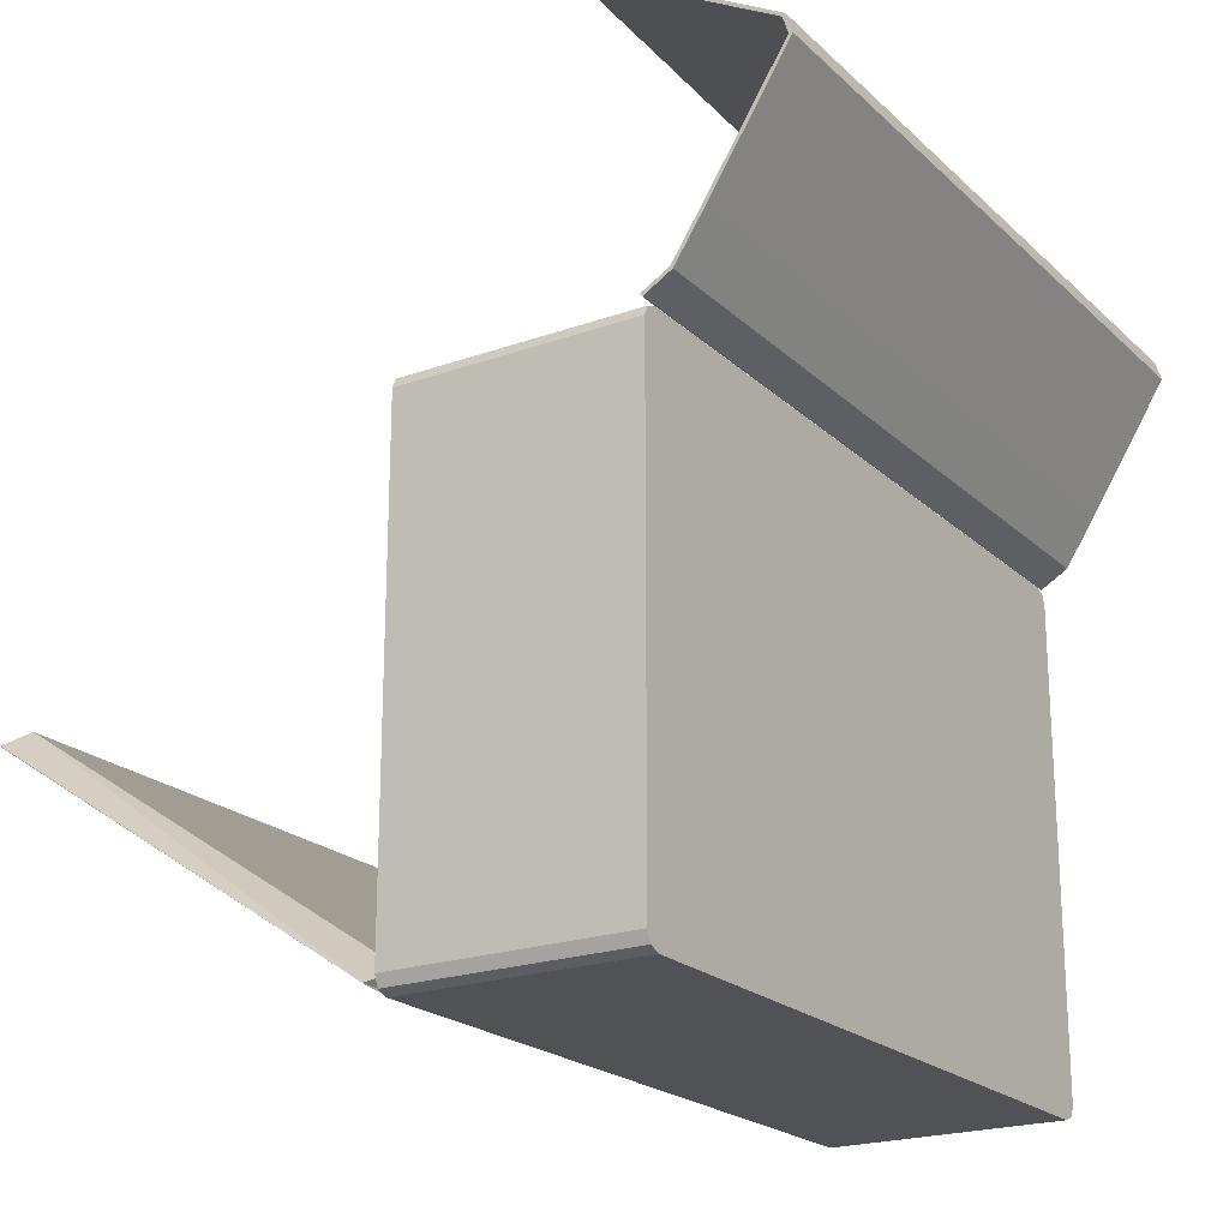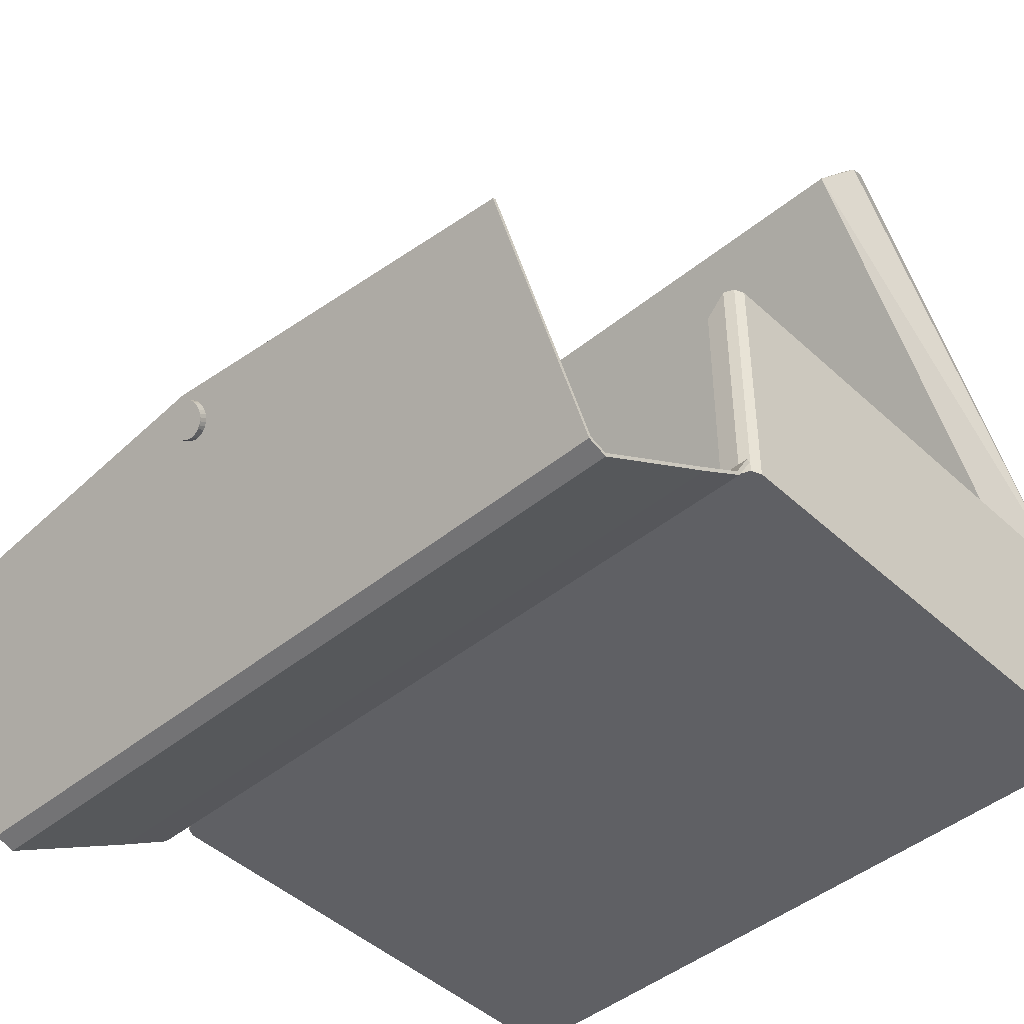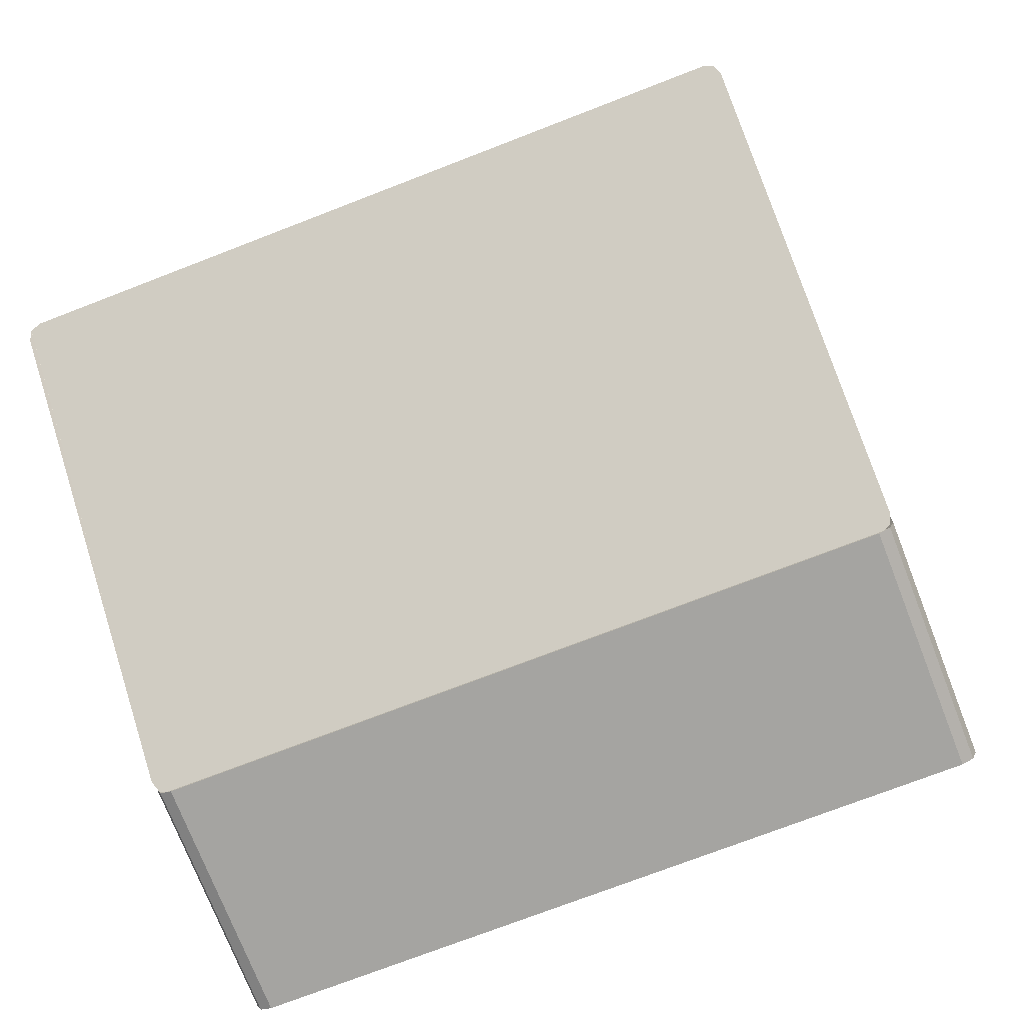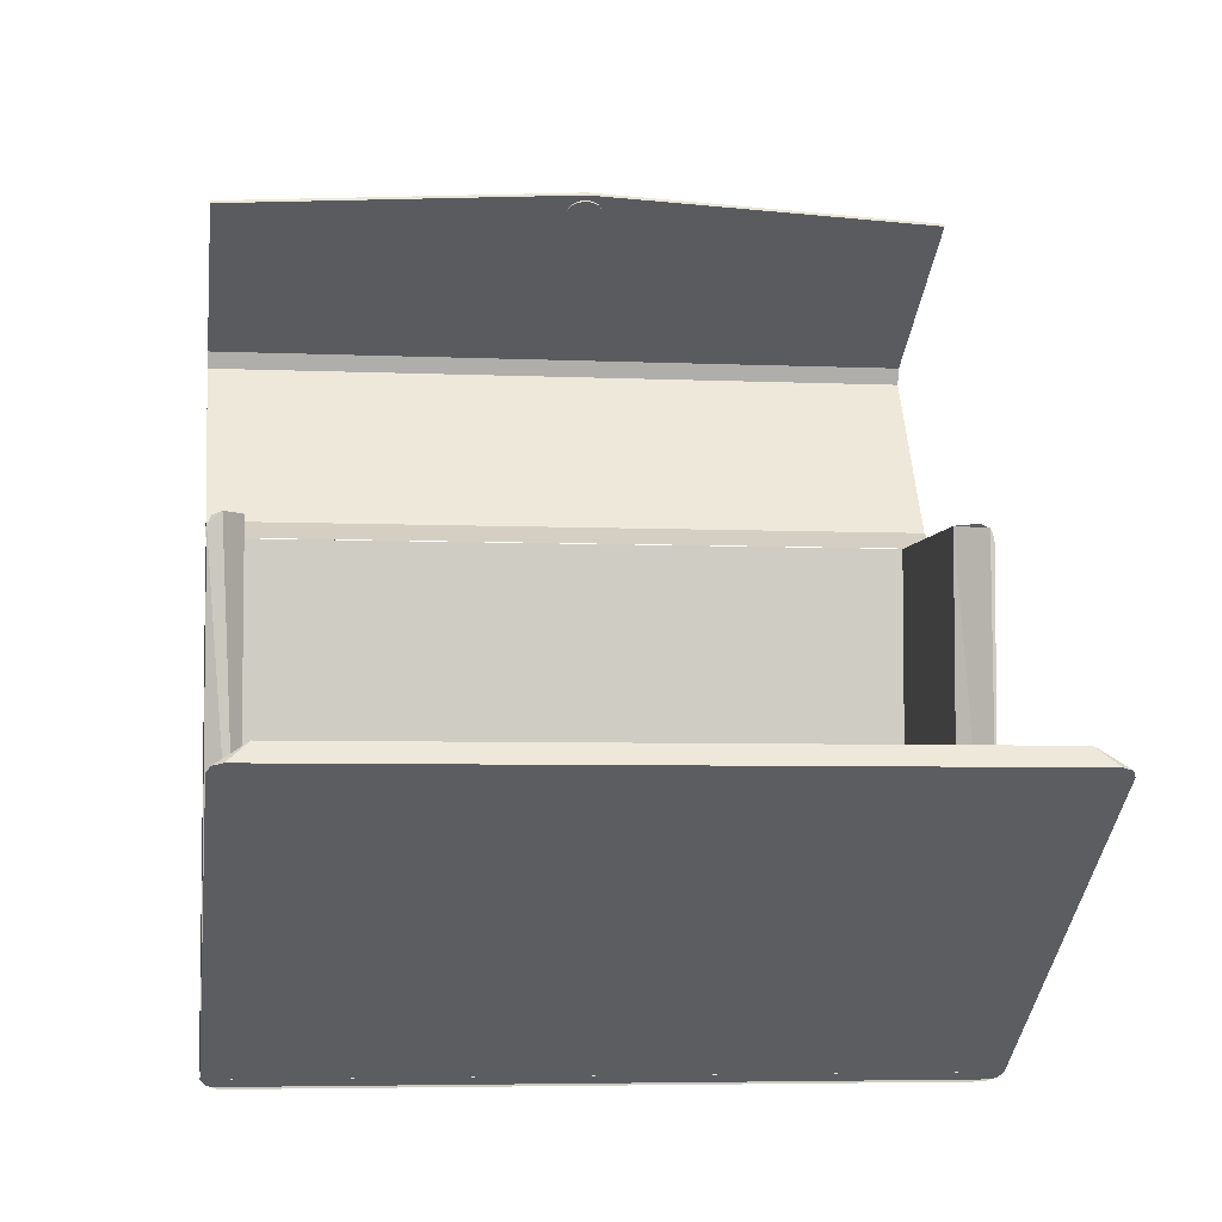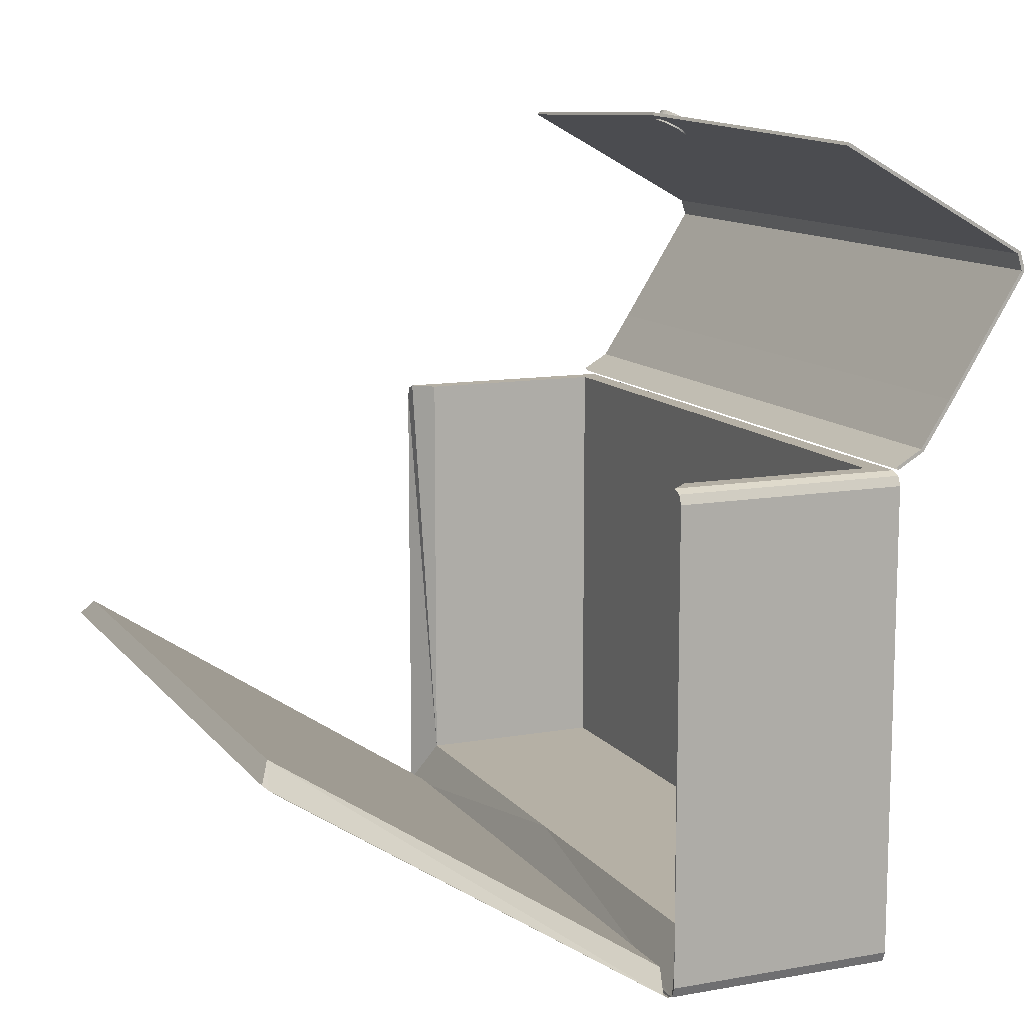
<metadata>
{"format":"obj","ext":"obj","renderer":"f3d","projection":"perspective","resolution":1024,"background":"white","views":[{"elev":-21.2,"azim":122.5,"up":"+Y"},{"elev":-45.2,"azim":-136.8,"up":"+Z"},{"elev":-73.2,"azim":21.2,"up":"+Y"},{"elev":-5.1,"azim":-8.1,"up":"+Y"},{"elev":11.7,"azim":66.9,"up":"+Y"}]}
</metadata>
<code>
o 24hTop
v 6.74 5.244 -11.76
v 9.703 5.244 -11.76
v 8.221 5.244 -11.76
v 6.74 5.257 -11.75
v 9.703 5.257 -11.75
v 8.221 5.257 -11.75
v 8.221 3.27 -11.77
v 8.221 5.366 -11.68
v 8.221 3.27 -10.78
v 6.804 3.27 -11.77
v 6.74 3.333 -11.77
v 6.759 3.289 -11.77
v 9.703 3.333 -11.77
v 9.639 3.27 -11.77
v 9.684 3.289 -11.77
v 6.74 3.333 -10.78
v 6.804 3.27 -10.78
v 6.759 3.289 -10.78
v 9.639 3.27 -10.78
v 9.703 3.333 -10.78
v 9.684 3.289 -10.78
v 6.74 5.311 -11.77
v 6.878 5.366 -11.68
v 6.756 5.35 -11.77
v 9.565 5.366 -11.68
v 9.703 5.311 -11.77
v 9.686 5.35 -11.77
v 6.878 5.366 -10.87
v 6.74 5.311 -10.78
v 6.756 5.35 -10.78
v 9.703 5.311 -10.78
v 9.565 5.366 -10.87
v 9.686 5.35 -10.78
v 9.646 5.366 -11.77
v 9.646 5.366 -10.78
v 6.797 5.366 -10.78
v 6.797 5.366 -11.77
v 8.221 5.366 -11.77
v 8.221 3.536 -11.68
v 8.221 3.536 -10.87
v 9.565 3.536 -11.68
v 9.565 3.536 -10.87
v 6.878 3.536 -10.87
v 6.878 3.536 -11.68
v 8.221 3.275 -10.79
v 6.74 3.309 -10.74
v 6.804 3.275 -10.79
v 6.759 3.285 -10.77
v 9.639 3.275 -10.79
v 9.703 3.309 -10.74
v 9.684 3.285 -10.77
v 8.221 3.373 -10.79
v 9.565 3.373 -10.79
v 6.878 3.373 -10.79
f 3 4 1
f 2 6 3
f 27 13 14
f 7 17 10
f 8 41 25
f 14 9 7
f 14 21 19
f 15 20 21
f 17 12 10
f 18 11 12
f 22 37 7
f 26 20 13
f 22 16 29
f 34 33 27
f 33 26 27
f 37 30 36
f 24 29 30
f 28 44 23
f 32 34 25
f 23 36 28
f 23 38 37
f 25 38 8
f 40 41 39
f 43 39 44
f 23 39 8
f 25 42 32
f 36 29 43
f 32 20 33
f 21 16 17
f 50 46 45
f 3 6 4
f 2 5 6
f 14 7 38
f 38 34 27
f 27 26 13
f 13 15 14
f 14 38 27
f 7 9 17
f 8 39 41
f 14 19 9
f 14 15 21
f 15 13 20
f 17 18 12
f 18 16 11
f 7 10 12
f 12 11 22
f 22 24 37
f 37 38 7
f 7 12 22
f 26 31 20
f 22 11 16
f 34 35 33
f 33 31 26
f 37 24 30
f 24 22 29
f 28 43 44
f 32 35 34
f 23 37 36
f 23 8 38
f 25 34 38
f 40 42 41
f 43 40 39
f 23 44 39
f 25 41 42
f 43 28 36
f 36 30 29
f 29 16 43
f 33 35 32
f 32 42 20
f 20 31 33
f 9 19 21
f 21 20 42
f 40 43 16
f 21 42 40
f 17 9 21
f 16 18 17
f 21 40 16
f 49 51 50
f 50 53 52
f 52 54 46
f 46 48 47
f 45 49 50
f 46 47 45
f 50 52 46
o 24hTop.001
v 8.221 6.63 -11.53
v 8.221 6.675 -11.56
v 8.236 6.631 -11.53
v 8.236 6.676 -11.56
v 8.249 6.633 -11.52
v 8.249 6.678 -11.55
v 8.262 6.636 -11.52
v 8.262 6.681 -11.55
v 8.272 6.641 -11.51
v 8.272 6.685 -11.54
v 8.281 6.646 -11.5
v 8.281 6.691 -11.53
v 8.288 6.652 -11.49
v 8.288 6.697 -11.52
v 8.292 6.659 -11.48
v 8.292 6.704 -11.51
v 8.294 6.666 -11.46
v 8.294 6.711 -11.49
v 8.292 6.673 -11.45
v 8.292 6.718 -11.48
v 8.288 6.68 -11.44
v 8.288 6.725 -11.47
v 8.281 6.686 -11.43
v 8.281 6.731 -11.46
v 8.272 6.692 -11.42
v 8.272 6.737 -11.45
v 8.262 6.696 -11.41
v 8.262 6.741 -11.44
v 8.249 6.7 -11.4
v 8.249 6.745 -11.43
v 8.236 6.702 -11.4
v 8.236 6.747 -11.43
v 8.221 6.703 -11.4
v 8.221 6.747 -11.43
v 8.207 6.702 -11.4
v 8.207 6.747 -11.43
v 8.194 6.7 -11.4
v 8.194 6.745 -11.43
v 8.181 6.696 -11.41
v 8.181 6.741 -11.44
v 8.17 6.692 -11.42
v 8.17 6.737 -11.45
v 8.161 6.686 -11.43
v 8.161 6.731 -11.46
v 8.155 6.68 -11.44
v 8.155 6.725 -11.47
v 8.151 6.673 -11.45
v 8.151 6.718 -11.48
v 8.149 6.666 -11.46
v 8.149 6.711 -11.49
v 8.151 6.659 -11.48
v 8.151 6.704 -11.51
v 8.155 6.652 -11.49
v 8.155 6.697 -11.52
v 8.161 6.646 -11.5
v 8.161 6.691 -11.53
v 8.17 6.641 -11.51
v 8.17 6.685 -11.54
v 8.181 6.636 -11.52
v 8.181 6.681 -11.55
v 8.194 6.633 -11.52
v 8.194 6.678 -11.55
v 8.207 6.631 -11.53
v 8.207 6.676 -11.56
v 6.74 6.679 -11.49
v 9.703 6.679 -11.49
v 6.74 6.229 -12.29
v 9.703 6.229 -12.29
v 6.74 6.15 -12.32
v 9.703 6.15 -12.32
v 6.74 5.64 -12
v 9.703 5.64 -12
v 6.74 5.444 -11.87
v 9.703 5.444 -11.87
v 6.74 5.377 -11.76
v 9.703 5.377 -11.76
v 8.221 6.736 -11.38
v 8.221 6.229 -12.29
v 8.221 6.15 -12.32
v 8.221 5.64 -12
v 8.221 5.444 -11.87
v 8.221 5.377 -11.76
v 8.221 6.644 -11.53
v 8.221 6.672 -11.54
v 8.233 6.644 -11.52
v 8.233 6.672 -11.54
v 8.245 6.646 -11.52
v 8.245 6.674 -11.54
v 8.256 6.649 -11.52
v 8.256 6.677 -11.53
v 8.265 6.653 -11.51
v 8.265 6.681 -11.53
v 8.272 6.658 -11.5
v 8.272 6.686 -11.52
v 8.278 6.663 -11.49
v 8.278 6.691 -11.51
v 8.282 6.669 -11.48
v 8.282 6.697 -11.5
v 8.283 6.675 -11.47
v 8.283 6.703 -11.49
v 8.282 6.681 -11.46
v 8.282 6.709 -11.48
v 8.278 6.687 -11.45
v 8.278 6.714 -11.47
v 8.272 6.692 -11.44
v 8.272 6.72 -11.46
v 8.265 6.697 -11.43
v 8.265 6.724 -11.45
v 8.256 6.7 -11.42
v 8.256 6.728 -11.44
v 8.245 6.703 -11.42
v 8.245 6.731 -11.44
v 8.233 6.705 -11.42
v 8.233 6.733 -11.43
v 8.221 6.706 -11.41
v 8.221 6.734 -11.43
v 8.209 6.705 -11.42
v 8.209 6.733 -11.43
v 8.198 6.703 -11.42
v 8.198 6.731 -11.44
v 8.187 6.7 -11.42
v 8.187 6.728 -11.44
v 8.178 6.697 -11.43
v 8.178 6.724 -11.45
v 8.17 6.692 -11.44
v 8.17 6.72 -11.46
v 8.165 6.687 -11.45
v 8.165 6.714 -11.47
v 8.161 6.681 -11.46
v 8.161 6.709 -11.48
v 8.16 6.675 -11.47
v 8.16 6.703 -11.49
v 8.161 6.669 -11.48
v 8.161 6.697 -11.5
v 8.165 6.663 -11.49
v 8.165 6.691 -11.51
v 8.17 6.658 -11.5
v 8.17 6.686 -11.52
v 8.178 6.653 -11.51
v 8.178 6.681 -11.53
v 8.187 6.649 -11.52
v 8.187 6.677 -11.53
v 8.198 6.646 -11.52
v 8.198 6.674 -11.54
v 8.209 6.644 -11.52
v 8.209 6.672 -11.54
v 6.74 6.667 -11.48
v 9.703 6.667 -11.48
v 6.74 6.22 -12.28
v 9.703 6.22 -12.28
v 6.74 6.152 -12.3
v 9.703 6.152 -12.3
v 6.74 5.647 -11.98
v 9.703 5.647 -11.98
v 6.74 5.454 -11.86
v 9.703 5.454 -11.86
v 6.74 5.389 -11.75
v 9.703 5.389 -11.75
v 8.221 6.724 -11.38
v 8.221 6.22 -12.28
v 8.221 6.152 -12.3
v 8.221 5.647 -11.98
v 8.221 5.454 -11.86
v 8.221 5.389 -11.75
f 56 57 55
f 57 60 59
f 60 61 59
f 61 64 63
f 63 66 65
f 66 67 65
f 67 70 69
f 70 71 69
f 72 73 71
f 74 75 73
f 76 77 75
f 78 79 77
f 79 82 81
f 82 83 81
f 84 85 83
f 85 88 87
f 88 89 87
f 89 92 91
f 91 94 93
f 94 95 93
f 95 98 97
f 97 100 99
f 99 102 101
f 101 104 103
f 104 105 103
f 106 107 105
f 107 110 109
f 110 111 109
f 112 113 111
f 113 116 115
f 92 76 60
f 116 117 115
f 117 56 55
f 85 101 117
f 120 132 131
f 122 133 132
f 124 134 133
f 126 135 134
f 128 136 135
f 135 129 127
f 134 127 125
f 133 125 123
f 132 123 121
f 119 132 121
f 137 140 138
f 141 140 139
f 141 144 142
f 143 146 144
f 147 146 145
f 147 150 148
f 149 152 150
f 153 152 151
f 153 156 154
f 155 158 156
f 157 160 158
f 161 160 159
f 161 164 162
f 163 166 164
f 167 166 165
f 169 168 167
f 169 172 170
f 171 174 172
f 175 174 173
f 177 176 175
f 179 178 177
f 181 180 179
f 183 182 181
f 185 184 183
f 185 188 186
f 189 188 187
f 191 190 189
f 191 194 192
f 195 194 193
f 197 196 195
f 170 186 138
f 197 200 198
f 199 138 200
f 171 155 139
f 214 202 213
f 215 204 214
f 216 206 215
f 217 208 216
f 218 210 217
f 211 217 209
f 209 216 207
f 207 215 205
f 205 214 203
f 201 214 213
f 119 203 201
f 131 202 120
f 120 204 122
f 122 206 124
f 121 205 203
f 126 206 208
f 125 205 123
f 126 210 128
f 125 209 207
f 130 210 212
f 129 209 127
f 119 213 131
f 56 58 57
f 57 58 60
f 60 62 61
f 61 62 64
f 63 64 66
f 66 68 67
f 67 68 70
f 70 72 71
f 72 74 73
f 74 76 75
f 76 78 77
f 78 80 79
f 79 80 82
f 82 84 83
f 84 86 85
f 85 86 88
f 88 90 89
f 89 90 92
f 91 92 94
f 94 96 95
f 95 96 98
f 97 98 100
f 99 100 102
f 101 102 104
f 104 106 105
f 106 108 107
f 107 108 110
f 110 112 111
f 112 114 113
f 113 114 116
f 60 58 56
f 56 118 116
f 116 114 112
f 112 110 108
f 108 106 104
f 104 102 100
f 100 98 96
f 96 94 92
f 92 90 88
f 88 86 84
f 84 82 80
f 80 78 76
f 76 74 72
f 72 70 68
f 68 66 64
f 64 62 60
f 60 56 116
f 116 112 108
f 108 104 100
f 100 96 92
f 92 88 84
f 84 80 76
f 76 72 68
f 68 64 60
f 60 116 108
f 108 100 92
f 92 84 76
f 76 68 60
f 60 108 92
f 116 118 117
f 117 118 56
f 117 55 57
f 57 59 61
f 61 63 65
f 65 67 69
f 69 71 73
f 73 75 77
f 77 79 81
f 81 83 85
f 85 87 89
f 89 91 93
f 93 95 97
f 97 99 101
f 101 103 105
f 105 107 109
f 109 111 113
f 113 115 117
f 117 57 61
f 61 65 69
f 69 73 77
f 77 81 85
f 85 89 93
f 93 97 101
f 101 105 109
f 109 113 117
f 117 61 69
f 69 77 85
f 85 93 101
f 101 109 117
f 117 69 85
f 120 122 132
f 122 124 133
f 124 126 134
f 126 128 135
f 128 130 136
f 135 136 129
f 134 135 127
f 133 134 125
f 132 133 123
f 119 131 132
f 137 139 140
f 141 142 140
f 141 143 144
f 143 145 146
f 147 148 146
f 147 149 150
f 149 151 152
f 153 154 152
f 153 155 156
f 155 157 158
f 157 159 160
f 161 162 160
f 161 163 164
f 163 165 166
f 167 168 166
f 169 170 168
f 169 171 172
f 171 173 174
f 175 176 174
f 177 178 176
f 179 180 178
f 181 182 180
f 183 184 182
f 185 186 184
f 185 187 188
f 189 190 188
f 191 192 190
f 191 193 194
f 195 196 194
f 197 198 196
f 138 140 142
f 142 144 146
f 146 148 150
f 150 152 154
f 154 156 158
f 158 160 162
f 162 164 166
f 166 168 170
f 170 172 174
f 174 176 178
f 178 180 182
f 182 184 186
f 186 188 190
f 190 192 194
f 194 196 198
f 198 200 138
f 138 142 146
f 146 150 154
f 154 158 162
f 162 166 170
f 170 174 178
f 178 182 186
f 186 190 194
f 194 198 138
f 138 146 154
f 154 162 170
f 170 178 186
f 186 194 138
f 138 154 170
f 197 199 200
f 199 137 138
f 139 137 199
f 199 197 195
f 195 193 191
f 191 189 187
f 187 185 183
f 183 181 179
f 179 177 175
f 175 173 171
f 171 169 167
f 167 165 163
f 163 161 159
f 159 157 155
f 155 153 151
f 151 149 147
f 147 145 143
f 143 141 139
f 139 199 195
f 195 191 187
f 187 183 179
f 179 175 171
f 171 167 163
f 163 159 155
f 155 151 147
f 147 143 139
f 139 195 187
f 187 179 171
f 171 163 155
f 155 147 139
f 139 187 171
f 214 204 202
f 215 206 204
f 216 208 206
f 217 210 208
f 218 212 210
f 211 218 217
f 209 217 216
f 207 216 215
f 205 215 214
f 201 203 214
f 119 121 203
f 131 213 202
f 120 202 204
f 122 204 206
f 121 123 205
f 126 124 206
f 125 207 205
f 126 208 210
f 125 127 209
f 130 128 210
f 129 211 209
f 119 201 213
o 24hTop.002
v 8.221 3.275 -10.79
v 8.221 4.453 -9.148
v 6.74 3.309 -10.74
v 6.804 3.275 -10.79
v 6.759 3.285 -10.77
v 9.639 3.275 -10.79
v 9.703 3.309 -10.74
v 9.684 3.285 -10.77
v 6.878 4.453 -9.148
v 6.74 4.351 -9.148
v 6.756 4.373 -9.115
v 9.703 4.351 -9.148
v 9.565 4.453 -9.148
v 9.686 4.373 -9.115
v 9.646 4.382 -9.101
v 6.797 4.382 -9.101
v 8.221 4.382 -9.101
v 8.221 3.373 -10.79
v 9.565 3.373 -10.79
v 6.878 3.373 -10.79
f 225 232 235
f 219 234 228
f 227 235 220
f 231 235 233
f 231 236 220
f 220 238 227
f 232 225 231
f 227 221 229
f 235 219 224
f 224 226 225
f 225 230 232
f 232 233 235
f 235 224 225
f 228 221 223
f 223 222 219
f 219 235 234
f 234 229 228
f 228 223 219
f 227 234 235
f 231 220 235
f 231 237 236
f 220 236 238
f 231 233 232
f 225 237 231
f 229 234 227
f 227 238 221
f 221 228 229

</code>
